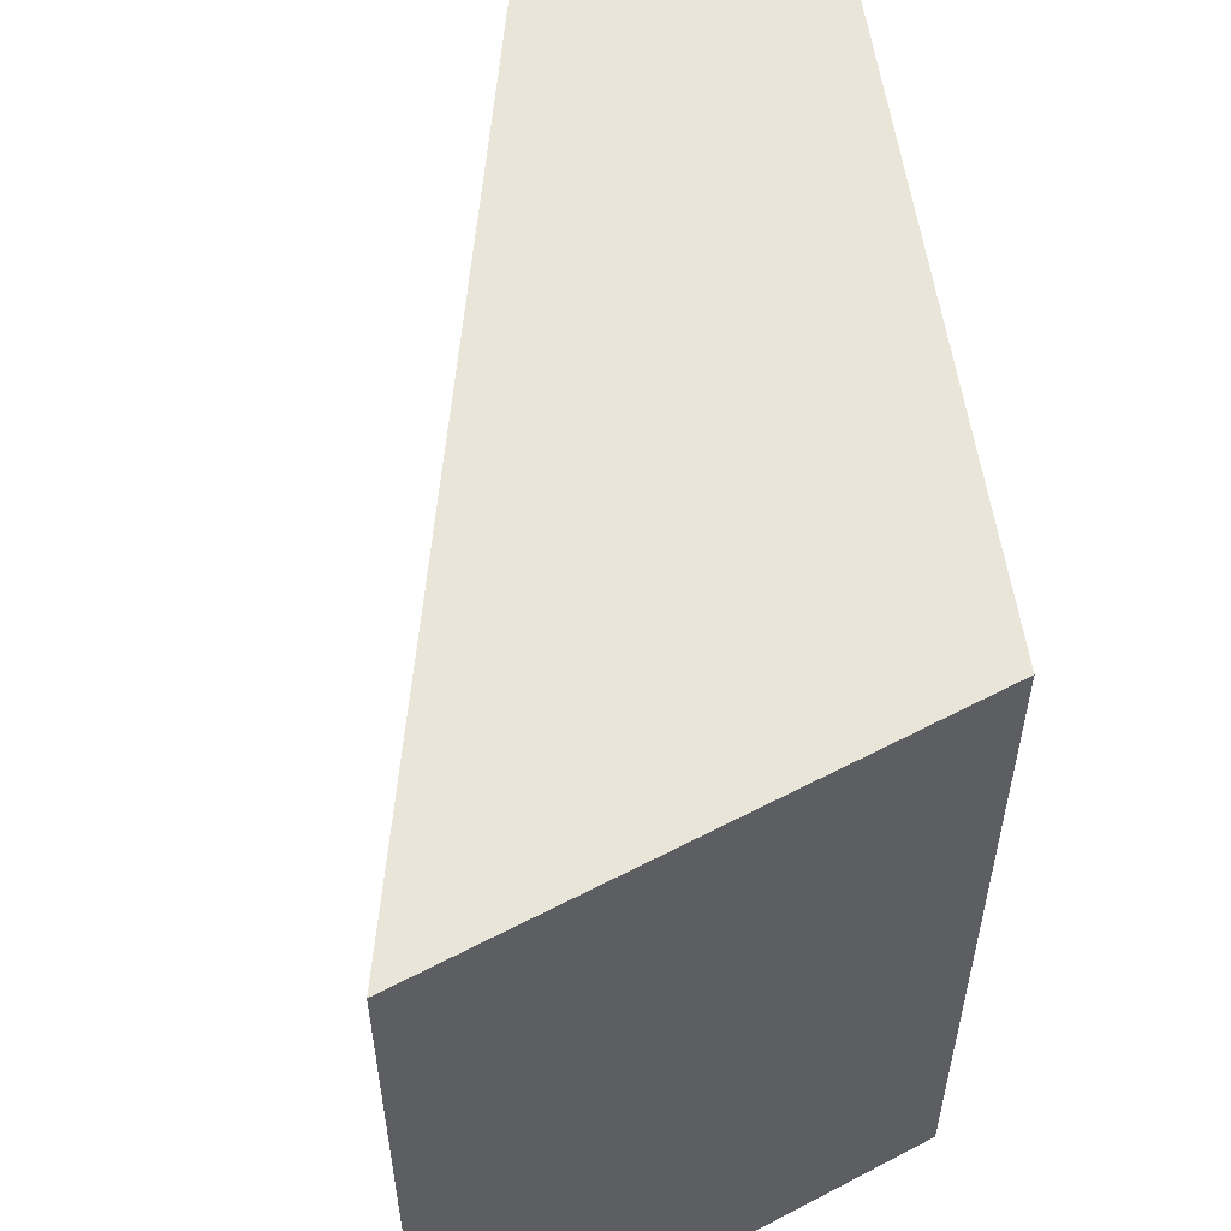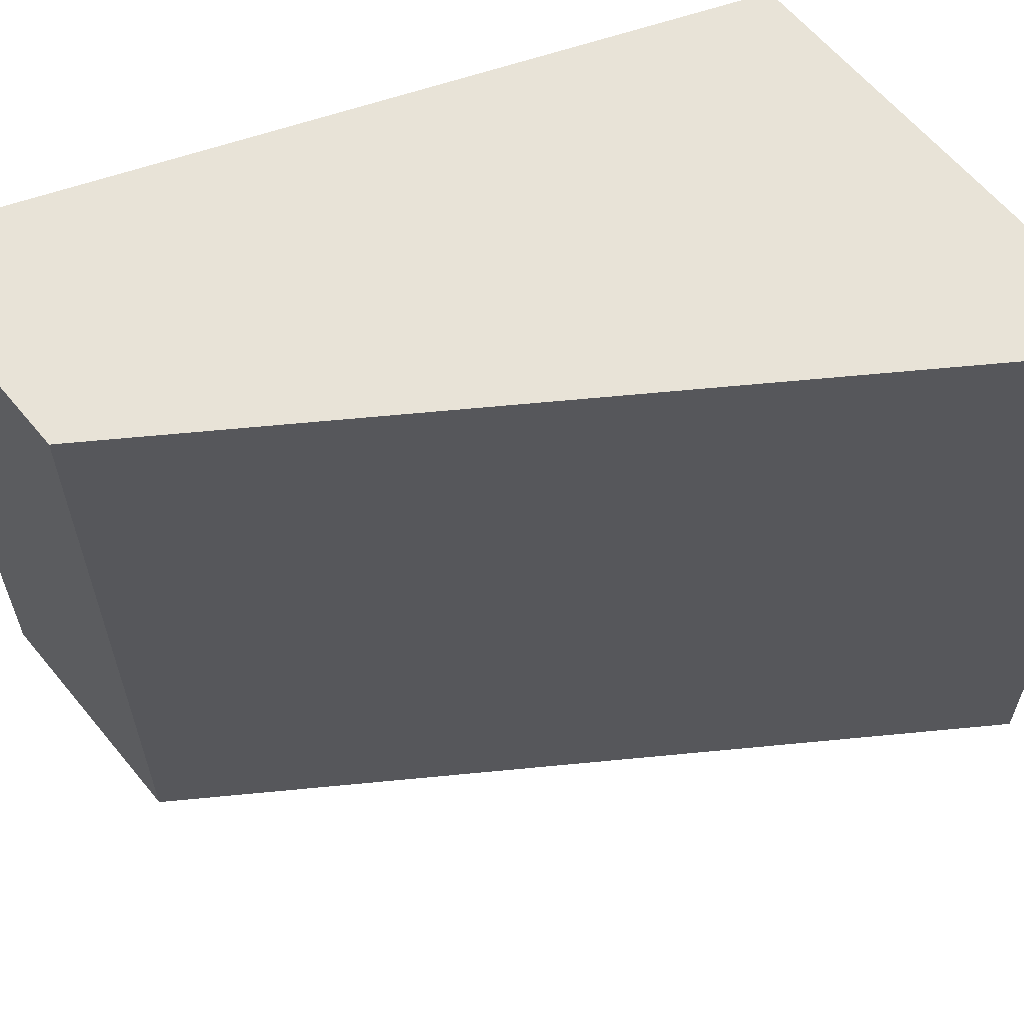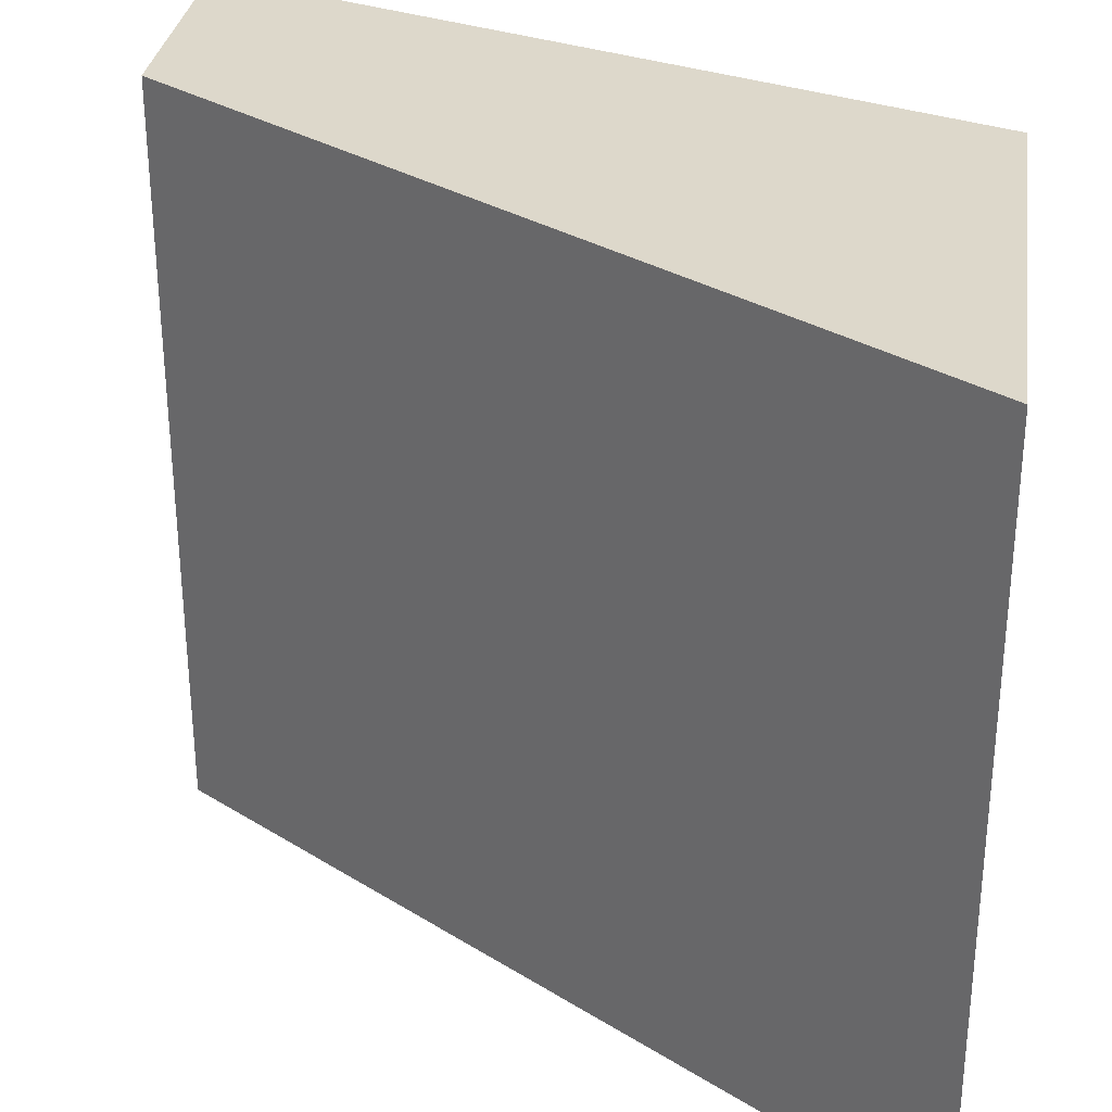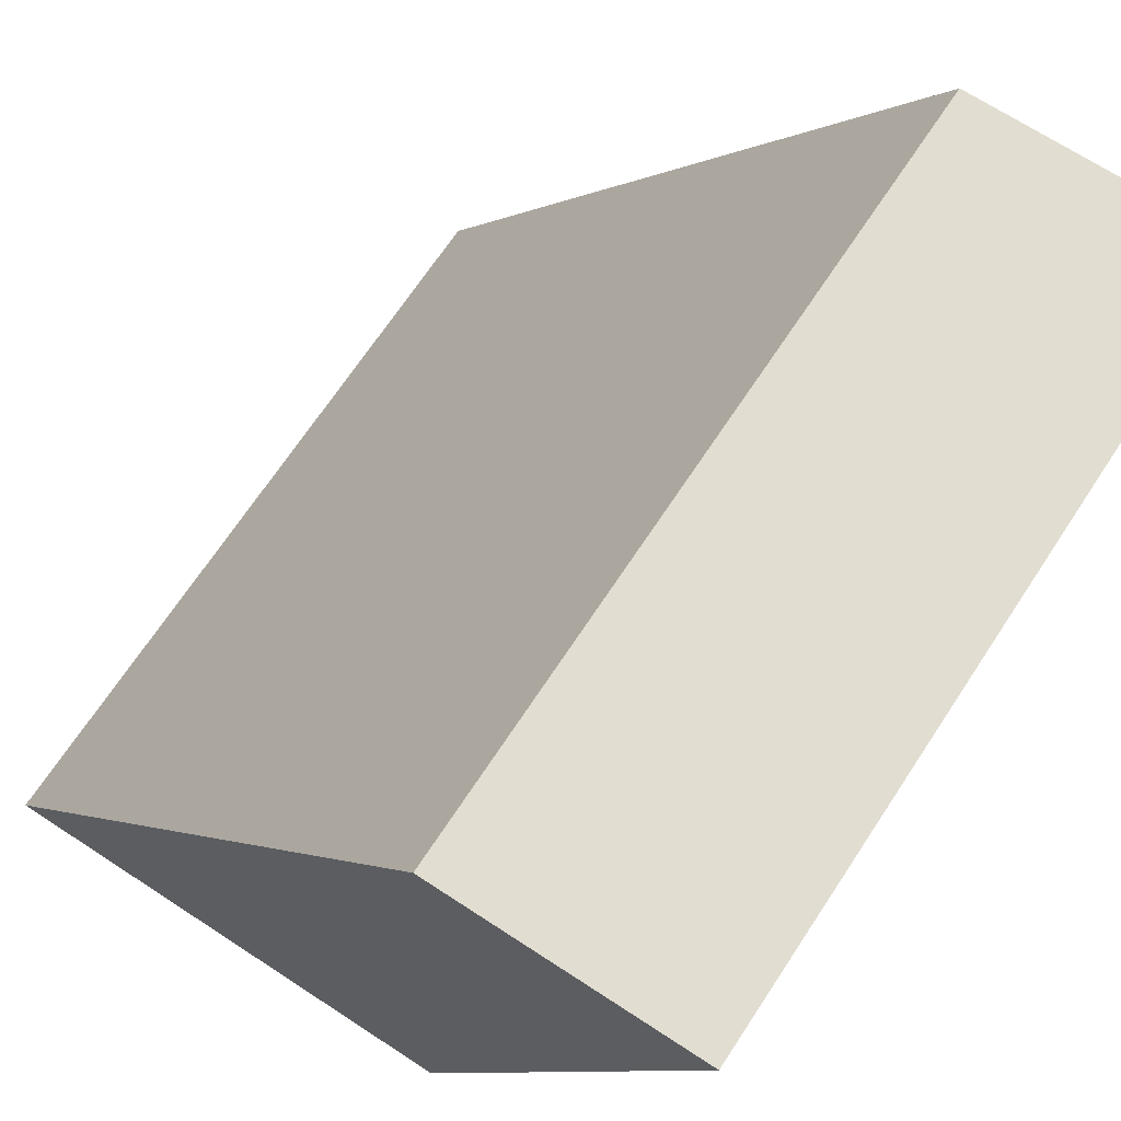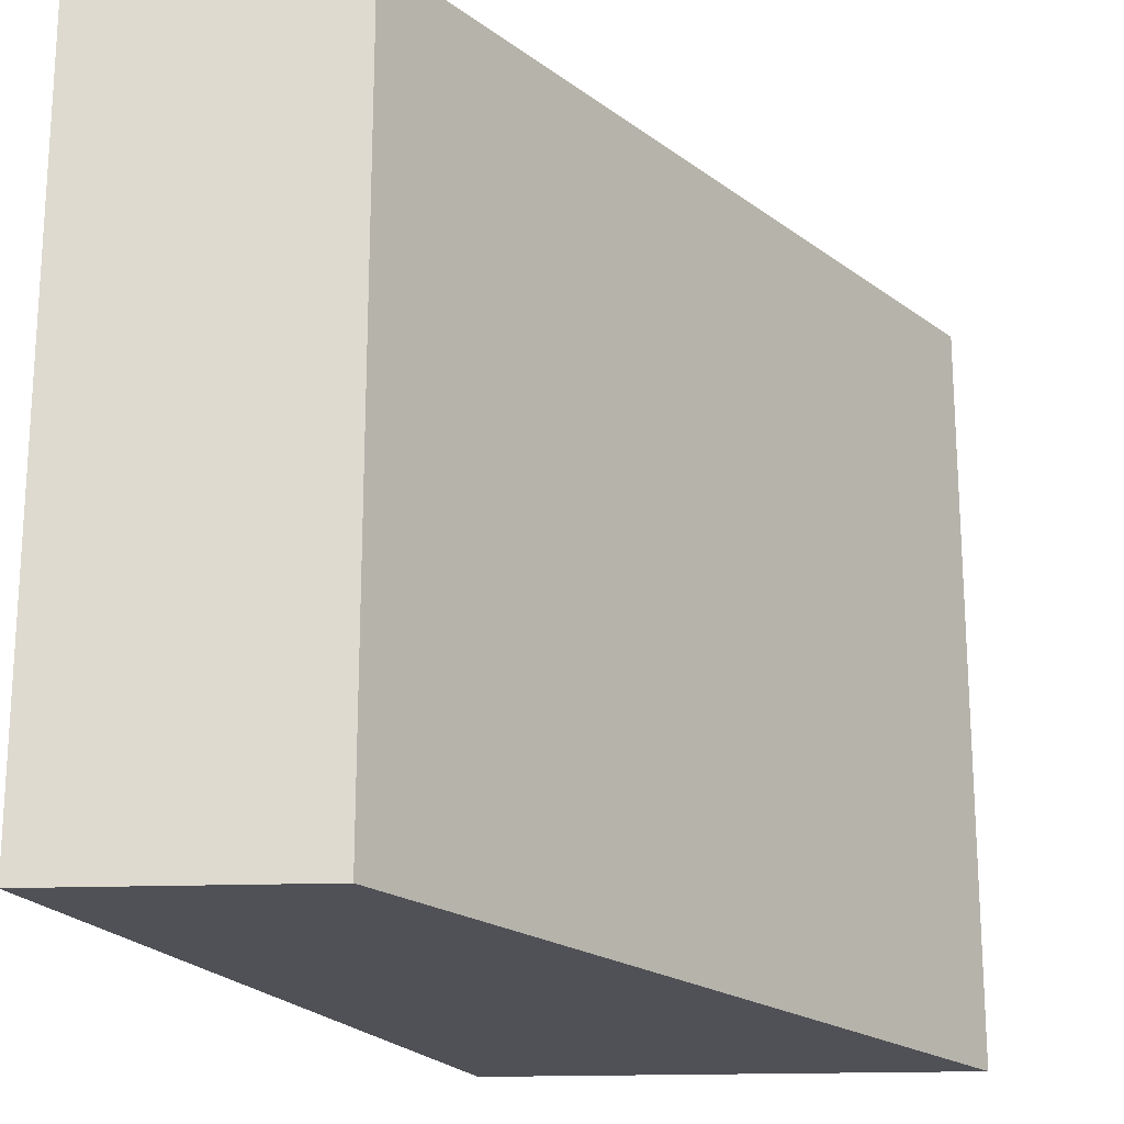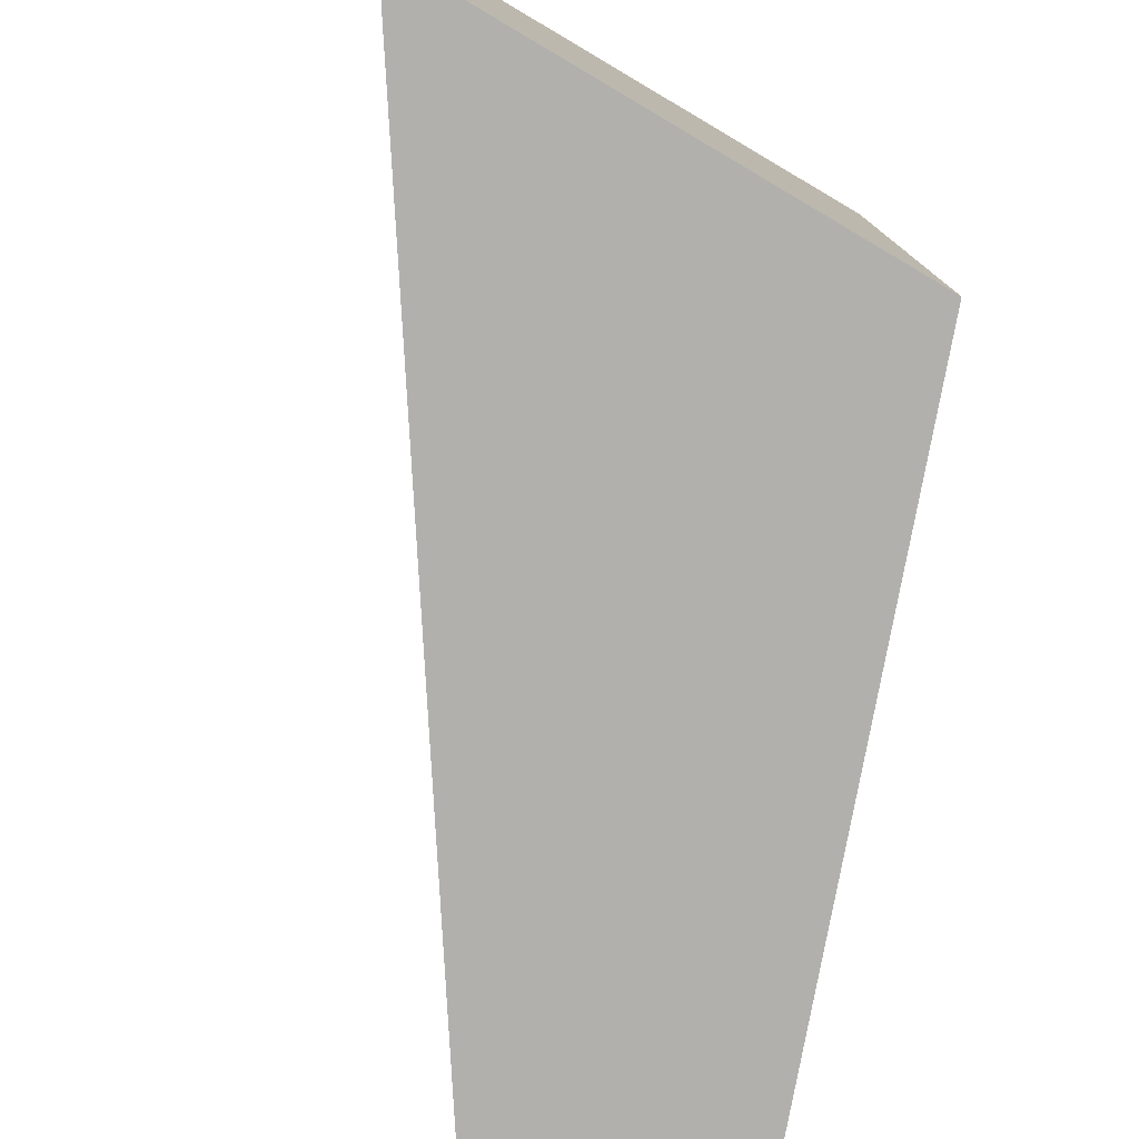
<metadata>
{"format":"obj","ext":"obj","renderer":"f3d","projection":"perspective","resolution":1024,"background":"white","views":[{"elev":57.8,"azim":-28.6,"up":"+Z"},{"elev":61.6,"azim":-129.3,"up":"+Z"},{"elev":31.1,"azim":-82.1,"up":"+Z"},{"elev":68.5,"azim":33.3,"up":"+Y"},{"elev":-20.3,"azim":-176.6,"up":"+Z"},{"elev":-78.7,"azim":-30.5,"up":"+Z"}]}
</metadata>
<code>
o right_立方体.002
v -1.21 -1.378 0.5519
v -0.4764 -0.274 0.5519
v -1.21 -1.378 -0.5519
v -0.4764 -0.274 -0.5519
v -0.5094 -1.378 0.5519
v -0.1065 -0.274 0.5519
v -0.5094 -1.378 -0.5519
v -0.1065 -0.274 -0.5519
f 2 3 1
f 4 7 3
f 8 5 7
f 5 2 1
f 7 1 3
f 4 6 8
f 2 4 3
f 4 8 7
f 8 6 5
f 5 6 2
f 7 5 1
f 4 2 6

</code>
